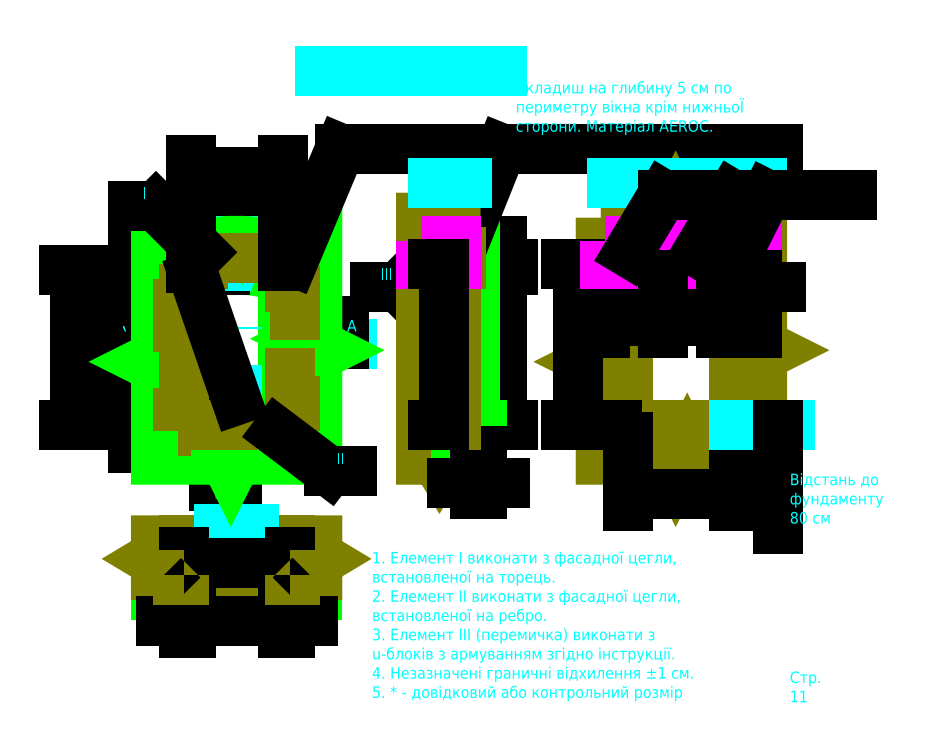
<metadata>
{"format":"dxf","ext":"dxf","renderer":"ezdxf+matplotlib","layout":"modelspace","background":"white","min_lineweight":24,"dpi":150}
</metadata>
<code>
0
SECTION
2
ENTITIES
0
HATCH
8
face
10
0
20
0
30
0
210
0
220
0
230
1
2
gost_stone
70
    0
71
    0
91
    1
92
    0
93
    4
72
    1
10
-3
20
-13.45
11
-4.419e-15
21
-13.45
72
    1
10
-4.419e-15
20
-13.45
11
-4.815e-15
21
-14.7
72
    1
10
-4.815e-15
20
-14.7
11
-3
21
-14.7
72
    1
10
-3
20
-14.7
11
-3
21
-13.45
97
    0
75
    0
76
    1
52
1.571
41
0.1
77
    0
78
    0
98
    0
0
HATCH
8
body
10
0
20
0
30
0
210
0
220
0
230
1
2
gost_stone
70
    0
71
    0
91
    1
92
    0
93
    4
72
    1
10
-1.1
20
-13
11
-0.6
21
-13
72
    1
10
-0.6
20
-13
11
-0.6
21
-13.45
72
    1
10
-0.6
20
-13.45
11
-1.1
21
-13.45
72
    1
10
-1.1
20
-13.45
11
-1.1
21
-13
97
    0
75
    0
76
    1
52
1.571
41
0.1
77
    0
78
    0
98
    0
0
HATCH
8
body
10
0
20
0
30
0
210
0
220
0
230
1
2
gost_stone
70
    0
71
    0
91
    1
92
    0
93
    4
72
    1
10
9.1
20
-13.45
11
9.1
21
-13
72
    1
10
9.1
20
-13
11
8.6
21
-13
72
    1
10
8.6
20
-13
11
8.6
21
-13.45
72
    1
10
8.6
20
-13.45
11
9.1
21
-13.45
97
    0
75
    0
76
    1
52
4.712
41
0.1
77
    0
78
    0
98
    0
0
HATCH
8
u-block
10
0
20
0
30
0
210
0
220
0
230
1
2
gost_stone
70
    0
71
    0
91
    1
92
    0
93
    4
72
    1
10
20
20
16
11
23
21
16
72
    1
10
23
20
16
11
23
21
14
72
    1
10
23
20
14
11
20
21
14
72
    1
10
20
20
14
11
20
21
16
97
    0
75
    0
76
    1
52
0
41
0.1
77
    0
78
    0
98
    0
0
HATCH
8
body
10
0
20
0
30
0
210
0
220
0
230
1
2
gost_stone
70
    0
71
    0
91
    1
92
    0
93
    4
72
    1
10
23
20
15
11
23.45
21
15
72
    1
10
23.45
20
15
11
23.45
21
14
72
    1
10
23.45
20
14
11
23
21
14
72
    1
10
23
20
14
11
23
21
15
97
    0
75
    0
76
    1
52
0
41
0.1
77
    0
78
    0
98
    0
0
HATCH
8
body
10
0
20
0
30
0
210
0
220
0
230
1
2
gost_stone
70
    0
71
    0
91
    1
92
    0
93
    8
72
    1
10
23
20
16
11
23
21
18
72
    1
10
23
20
18
11
22.5
21
18
72
    1
10
22.5
20
18
11
22.1
21
18.6
72
    1
10
22.1
20
18.6
11
21.6
21
17.5
72
    1
10
21.6
20
17.5
11
21.3
21
18
72
    1
10
21.3
20
18
11
20
21
18
72
    1
10
20
20
18
11
20
21
16
72
    1
10
20
20
16
11
23
21
16
97
    0
75
    0
76
    1
52
0
41
0.1
77
    0
78
    0
98
    0
0
HATCH
8
face
10
0
20
0
30
0
210
0
220
0
230
1
2
gost_stone
70
    0
71
    0
91
    1
92
    0
93
    4
72
    1
10
23
20
0
11
25.3
21
0
72
    1
10
25.3
20
0
11
25.3
21
-1.25
72
    1
10
25.3
20
-1.25
11
23
21
-1.25
72
    1
10
23
20
-1.25
11
23
21
0
97
    0
75
    0
76
    1
52
1.571
41
0.1
77
    0
78
    0
98
    0
0
HATCH
8
face
10
0
20
0
30
0
210
0
220
0
230
1
2
gost_stone
70
    0
71
    0
91
    1
92
    0
93
    4
72
    1
10
23.45
20
-3
11
23.45
21
-1.25
72
    1
10
23.45
20
-1.25
11
24.7
21
-1.25
72
    1
10
24.7
20
-1.25
11
24.7
21
-3
72
    1
10
24.7
20
-3
11
23.45
21
-3
97
    0
75
    0
76
    1
52
1.571
41
0.1
77
    0
78
    0
98
    0
0
HATCH
8
face
10
0
20
0
30
0
210
0
220
0
230
1
2
gost_stone
70
    0
71
    0
91
    1
92
    0
93
    4
72
    1
10
24.7
20
13.5
11
23.45
21
13.5
72
    1
10
23.45
20
13.5
11
23.45
21
18
72
    1
10
23.45
20
18
11
24.7
21
18
72
    1
10
24.7
20
18
11
24.7
21
13.5
97
    0
75
    0
76
    1
52
1.571
41
0.1
77
    0
78
    0
98
    0
0
HATCH
8
face
10
0
20
0
30
0
210
0
220
0
230
1
2
gost_stone
70
    0
71
    0
91
    1
92
    0
93
    4
72
    1
10
11
20
-14.7
11
11
21
-13.45
72
    1
10
11
20
-13.45
11
8
21
-13.45
72
    1
10
8
20
-13.45
11
8
21
-14.7
72
    1
10
8
20
-14.7
11
11
21
-14.7
97
    0
75
    0
76
    1
52
4.712
41
0.1
77
    0
78
    0
98
    0
0
HATCH
8
body
10
0
20
0
30
0
210
0
220
0
230
1
2
gost_stone
70
    0
71
    0
91
    1
92
    0
93
    8
72
    1
10
10.5
20
-12.2
11
11.5
21
-11.6
72
    1
10
11.5
20
-11.6
11
11
21
-11.3
72
    1
10
11
20
-11.3
11
11
21
-10
72
    1
10
11
20
-10
11
8.6
21
-10
72
    1
10
8.6
20
-10
11
8.6
21
-13
72
    1
10
8.6
20
-13
11
11
21
-13
72
    1
10
11
20
-13
11
11
21
-12.5
72
    1
10
11
20
-12.5
11
10.5
21
-12.2
97
    0
75
    0
76
    1
52
1.571
41
0.1
77
    0
78
    0
98
    0
0
HATCH
8
body
10
0
20
0
30
0
210
0
220
0
230
1
2
gost_stone
70
    0
71
    0
91
    1
92
    0
93
    8
72
    1
10
-3
20
-13
11
-3
21
-12.5
72
    1
10
-3
20
-12.5
11
-2.5
21
-12.2
72
    1
10
-2.5
20
-12.2
11
-3.5
21
-11.6
72
    1
10
-3.5
20
-11.6
11
-3
21
-11.3
72
    1
10
-3
20
-11.3
11
-3
21
-10
72
    1
10
-3
20
-10
11
-0.6
21
-10
72
    1
10
-0.6
20
-10
11
-0.6
21
-13
72
    1
10
-0.6
20
-13
11
-3
21
-13
97
    0
75
    0
76
    1
52
4.712
41
0.1
77
    0
78
    0
98
    0
0
HATCH
8
body
10
0
20
0
30
0
210
0
220
0
230
1
2
gost_stone
70
    0
71
    0
91
    1
92
    0
93
    8
72
    1
10
22.5
20
-3
11
22.2
21
-2.5
72
    1
10
22.2
20
-2.5
11
21.6
21
-3.5
72
    1
10
21.6
20
-3.5
11
21.3
21
-3
72
    1
10
21.3
20
-3
11
20
21
-3
72
    1
10
20
20
-3
11
20
21
0
72
    1
10
20
20
0
11
23
21
0
72
    1
10
23
20
0
11
23
21
-3
72
    1
10
23
20
-3
11
22.5
21
-3
97
    0
75
    0
76
    1
52
0
41
0.1
77
    0
78
    0
98
    0
0
LINE
8
dimensions
10
-5
20
7
11
-6
21
7
0
LEADER
8
dimensions
3
Standard
71
    1
72
    0
73
    3
74
    0
75
    0
40
1
41
10
76
2
76
2
10
-5.3
20
7
30
0
10
-5.3
20
9
30
0
0
MTEXT
8
dimensions
10
-6
20
8.5
30
0
40
1
41
0.6667
71
    5
72
    1
1
A
7
unicode
210
0
220
0
230
1
50
0
73
    2
44
1
0
LINE
8
dimensions
10
13
20
7
11
14
21
7
0
LEADER
8
dimensions
3
Standard
71
    1
72
    0
73
    3
74
    0
75
    0
40
1
41
10
76
2
76
2
10
13.3
20
7
30
0
10
13.3
20
9
30
0
0
MTEXT
8
dimensions
10
14
20
8.5
30
0
40
1
41
0.6667
71
    5
72
    1
1
A
7
unicode
210
0
220
0
230
1
50
360
73
    2
44
1
0
LINE
8
dimensions
10
4
20
-5
11
4
21
-6
0
LEADER
8
dimensions
3
Standard
71
    1
72
    0
73
    3
74
    0
75
    0
40
1
41
10
76
2
76
2
10
4
20
-5.3
30
0
10
2
20
-5.3
30
0
0
MTEXT
8
dimensions
10
2.478
20
-6
30
0
40
1
41
0.5556
71
    5
72
    1
1
B
7
unicode
210
0
220
0
230
1
50
0
73
    2
44
1
0
LINE
8
face
10
23.45
20
-3
11
23
21
-3
0
LWPOLYLINE
8
body
90
    9
70
    0
43
0
10
20
20
0
10
23
20
0
10
23
20
-3
10
22.5
20
-3
10
22.2
20
-2.5
10
21.6
20
-3.5
10
21.3
20
-3
10
20
20
-3
10
20
20
0
0
LINE
8
face
10
-3
20
-13.45
11
-3
21
-13
0
LWPOLYLINE
8
face
90
    4
70
    1
43
0
10
-4.419e-15
20
-13.45
10
-4.815e-15
20
-14.7
10
-3
20
-14.7
10
-3
20
-13.45
0
LWPOLYLINE
8
body
90
    9
70
    0
43
0
10
-0.6
20
-10
10
-0.6
20
-13
10
-3
20
-13
10
-3
20
-12.5
10
-2.5
20
-12.2
10
-3.5
20
-11.6
10
-3
20
-11.3
10
-3
20
-10
10
-0.6
20
-10
0
LINE
8
face
10
11
20
-13.45
11
11
21
-13
0
LWPOLYLINE
8
face
90
    4
70
    1
43
0
10
8
20
-13.45
10
8
20
-14.7
10
11
20
-14.7
10
11
20
-13.45
0
LWPOLYLINE
8
body
90
    9
70
    0
43
0
10
8.6
20
-10
10
8.6
20
-13
10
11
20
-13
10
11
20
-12.5
10
10.5
20
-12.2
10
11.5
20
-11.6
10
11
20
-11.3
10
11
20
-10
10
8.6
20
-10
0
LINE
8
face
10
-4.419e-15
20
-13.45
11
8
21
-13.45
0
LINE
8
face
10
8
20
-14.7
11
-4.815e-15
21
-14.7
0
LINE
8
body
10
8.6
20
-13
11
-0.6
21
-13
0
LINE
8
body
10
-0.6
20
-10
11
8.6
21
-10
0
LWPOLYLINE
8
face
90
    4
70
    0
43
0
10
0
20
12.77
10
0
20
0
10
8
20
0
10
8
20
12.77
0
ARC
8
face
10
4
20
2.176
40
11.32
50
69.31
51
110.7
0
LINE
8
face
10
23.45
20
12.77
11
24.7
21
12.77
0
LINE
8
dimensions
10
3
20
2.176
11
5
21
2.176
0
DIMENSION
8
dimensions
2
*D4
10
-5
20
-0.33
30
0
11
-6
21
1.088
31
0
70
   32
71
    5
72
    0
3
Standard
53
0
210
0
220
0
230
1
13
4
23
2.176
33
0
14
0
24
0
34
0
50
90
0
LINE
8
dimensions
10
2.5
20
-9
11
5.5
21
-9
0
MTEXT
8
dimensions
10
3.922
20
-8.3
30
0
40
1
41
2.444
71
    5
72
    1
1
A-A
7
unicode
210
0
220
0
230
1
50
360
73
    2
44
1
0
DIMENSION
8
dimensions
2
*D5
10
8.6
20
-12
30
0
11
4
21
-11
31
0
70
   32
71
    5
72
    0
3
Standard
53
0
210
0
220
0
230
1
13
-0.6
23
-10
33
0
14
8.6
24
-10
34
0
0
DIMENSION
8
dimensions
2
*D6
10
8
20
-17
30
0
11
4
21
-16
31
0
70
   32
71
    5
72
    0
3
Standard
53
0
210
0
220
0
230
1
13
0
23
-14.7
33
0
14
8
24
-14.7
34
0
0
DIMENSION
8
dimensions
2
*D7
10
-10
20
14
30
0
11
-11
21
6.75
31
0
70
   32
1
<>+1,5
71
    5
3
Standard
53
0
210
0
220
0
230
1
13
0
23
0
33
0
14
4
24
13.5
34
0
50
90
0
DIMENSION
8
dimensions
2
*D8
10
-8
20
13
30
0
11
-9
21
6.385
31
0
70
   32
1
<>+1,5
71
    5
3
Standard
53
0
210
0
220
0
230
1
13
0
23
0
33
0
14
0
24
12.77
34
0
50
90
0
DIMENSION
8
dimensions
2
*D9
10
-0.6
20
-17
30
0
11
-2
21
-16
31
0
70
   32
71
    5
72
    0
3
Standard
53
0
210
0
220
0
230
1
13
-4.419e-15
23
-13.45
33
0
14
-0.6
24
-13.45
34
0
0
DIMENSION
8
dimensions
2
*D10
10
8.6
20
-17
30
0
11
10
21
-16
31
0
70
   32
71
    5
72
    0
3
Standard
53
0
210
0
220
0
230
1
13
8
23
-14.7
33
0
14
8.6
24
-13.45
34
0
0
DIMENSION
8
dimensions
2
*D11
10
27
20
14
30
0
11
26
21
15
31
0
70
   32
71
    5
72
    0
3
Standard
53
0
210
0
220
0
230
1
13
23.45
23
13.5
33
0
14
23.45
24
14
34
0
50
90
0
DIMENSION
8
dimensions
2
*D12
10
-5
20
12.77
30
0
11
-6
21
13.13
31
0
70
   32
1
<>*
71
    5
72
    0
3
Standard
53
0
210
0
220
0
230
1
13
4
23
13.5
33
0
14
4.441e-15
24
12.77
34
0
50
90
0
LWPOLYLINE
8
dimensions
90
    2
70
    0
43
0
10
4
20
18
10
4
20
-2
0
LWPOLYLINE
8
face
90
   21
70
    0
43
0
10
-3
20
18
10
3
20
18
10
3.5
20
19
10
4.5
20
17
10
5
20
18
10
11
20
18
10
11
20
8
10
10
20
7.5
10
12
20
6.5
10
11
20
6
10
11
20
-3
10
5
20
-3
10
4.5
20
-2
10
3.5
20
-4
10
3
20
-3
10
-3
20
-3
10
-3
20
5
10
-4
20
5.5
10
-2
20
6.5
10
-3
20
7
10
-3
20
18
0
LINE
8
dimensions
10
4
20
21
11
4
21
20
0
LEADER
8
dimensions
3
Standard
71
    1
72
    0
73
    3
74
    0
75
    0
40
1
41
10
76
2
76
2
10
4
20
20.3
30
0
10
2
20
20.3
30
0
0
MTEXT
8
dimensions
10
2.478
20
21
30
0
40
1
41
0.5556
71
    5
72
    1
1
B
7
unicode
210
0
220
0
230
1
50
0
73
    2
44
1
0
LINE
8
face
10
23.45
20
18
11
23
21
18
0
LWPOLYLINE
8
face
90
    4
70
    1
43
0
10
23.45
20
18
10
24.7
20
18
10
24.7
20
13.5
10
23.45
20
13.5
0
ARC
8
face
10
4
20
2.176
40
13.82
50
69.31
51
110.7
0
LINE
8
face
10
8.883
20
15.11
11
8
21
12.77
0
LINE
8
face
10
-0.8831
20
15.11
11
-3.038e-15
21
12.77
0
LWPOLYLINE
8
face
90
    4
70
    1
43
0
10
0
20
0
10
8
20
0
10
8
20
-1.25
10
0
20
-1.25
0
LWPOLYLINE
8
face
90
    4
70
    1
43
0
10
23.45
20
-1.25
10
24.7
20
-1.25
10
24.7
20
-3
10
23.45
20
-3
0
DIMENSION
8
dimensions
2
*D14
10
27
20
-5.592e-16
30
0
11
26
21
6.75
31
0
70
   32
1
<>+1,5
71
    5
72
    0
3
Standard
53
0
210
0
220
0
230
1
13
24.7
23
13.5
33
0
14
24.7
24
0
34
0
50
90
0
LINE
8
face
10
23.45
20
13.5
11
23.45
21
0
0
LINE
8
face
10
24.7
20
13.5
11
24.7
21
0
0
LWPOLYLINE
8
face
90
    4
70
    1
43
0
10
23
20
0
10
25.3
20
0
10
25.3
20
-1.25
10
23
20
-1.25
0
LWPOLYLINE
8
body
90
    4
70
    1
43
0
10
-0.6
20
-1.665e-16
10
8.6
20
-1.665e-16
10
8.6
20
14
10
-0.6
20
14
0
LWPOLYLINE
8
body
90
    8
70
    0
43
0
10
8
20
0
10
8
20
-0.5
10
9.1
20
-0.5
10
9.1
20
14.5
10
-1.1
20
14.5
10
-1.1
20
-0.5
10
-1.11e-16
20
-0.5
10
-1.11e-16
20
-1.943e-16
0
LEADER
8
dimensions
3
Standard
71
    1
72
    0
73
    3
74
    0
75
    0
40
1
41
10
76
3
76
3
10
1
20
15
30
0
10
-3
20
19
30
0
10
-5
20
19
30
0
0
LEADER
8
dimensions
3
Standard
71
    1
72
    0
73
    3
74
    0
75
    0
40
1
41
10
76
3
76
3
10
7.5
20
-0.6
30
0
10
12
20
-4
30
0
10
14
20
-4
30
0
0
MTEXT
8
dimensions
10
-4
20
20
30
0
40
1
41
0
71
    5
72
    1
1
I
7
unicode
210
0
220
0
230
1
50
360
73
    2
44
1
0
MTEXT
8
dimensions
10
13
20
-3
30
0
40
1
41
0.3333
71
    5
72
    1
1
II
7
unicode
210
0
220
0
230
1
50
360
73
    2
44
1
0
DIMENSION
8
dimensions
2
*D17
10
23.45
20
-5
30
0
11
27
21
-4
31
0
70
   32
71
    5
72
    0
3
Standard
53
0
210
0
220
0
230
1
13
25.3
23
-1.25
33
0
14
24.7
24
-3
34
0
0
DIMENSION
8
dimensions
2
*D18
10
8
20
22
30
0
11
4
21
23
31
0
70
   32
71
    5
72
    0
3
Standard
53
0
210
0
220
0
230
1
13
0
23
12.67
33
0
14
8
24
12.77
34
0
0
LEADER
8
dimensions
3
Standard
71
    1
72
    0
73
    3
74
    0
75
    0
40
1
41
10
76
3
76
3
10
21
20
15
30
0
10
18
20
12
30
0
10
16
20
12
30
0
0
MTEXT
8
dimensions
10
17
20
13
30
0
40
1
41
0.6667
71
    5
72
    1
1
III
7
unicode
210
0
220
0
230
1
50
360
73
    2
44
1
0
MTEXT
8
dimensions
10
19.06
20
31.75
30
0
40
1.5
41
15.38
71
    5
72
    1
1
Вiкно кiмнатне
7
cyrillic_ii
210
0
220
0
230
1
50
0
73
    2
44
1
0
LEADER
8
dimensions
3
Standard
71
    1
72
    0
73
    3
74
    0
75
    0
40
1
41
10
76
3
76
3
10
8.9
20
14.2
30
0
10
13
20
24
30
0
10
27
20
24
30
0
0
LEADER
8
dimensions
3
Standard
71
    1
72
    0
73
    3
74
    0
75
    0
40
1
41
10
76
3
76
3
10
23.2
20
14.5
30
0
10
27
20
24
30
0
10
51
20
24
30
0
0
MTEXT
8
dimensions
10
28.22
20
27.5
30
0
40
1
41
21.19
71
    4
72
    1
1
Вкладиш на глибину 5 см по\Pпериметру вiкна крiм нижньоЇ\Pсторони. Матерiал AEROC.
7
cyrillic_ii
210
0
220
0
230
1
50
0
73
    2
44
1
0
LEADER
8
dimensions
3
Standard
71
    1
72
    0
73
    3
74
    0
75
    0
40
1
41
10
76
0
76
0
0
LEADER
8
dimensions
3
Standard
71
    1
72
    0
73
    3
74
    0
75
    0
40
1
41
10
76
0
76
0
0
LWPOLYLINE
8
body
90
   21
70
    0
43
0
10
35.6
20
18
10
41.6
20
18
10
42.1
20
19
10
43.1
20
17
10
43.6
20
18
10
49.6
20
18
10
49.6
20
8
10
48.6
20
7.5
10
50.6
20
6.5
10
49.6
20
6
10
49.6
20
-3
10
43.6
20
-3
10
43.1
20
-2
10
42.1
20
-4
10
41.6
20
-3
10
35.6
20
-3
10
35.6
20
5
10
34.6
20
5.5
10
36.6
20
6.5
10
35.6
20
7
10
35.6
20
18
0
LWPOLYLINE
8
body
90
    5
70
    1
43
0
10
38
20
0
10
47.2
20
0
10
47.2
20
14
10
38
20
14
10
38
20
14
0
DIMENSION
8
dimensions
2
*D24
10
47.2
20
-6
30
0
11
42.6
21
-5
31
0
70
   32
71
    5
72
    0
3
Standard
53
0
210
0
220
0
230
1
13
38
23
0
33
0
14
47.2
24
0
34
0
0
LINE
8
body
10
20
20
16
11
20
21
0
0
LINE
8
body
10
23
20
0
11
23
21
16
0
LWPOLYLINE
8
body
90
    9
70
    0
43
0
10
20
20
16
10
23
20
16
10
23
20
18
10
22.5
20
18
10
22.1
20
18.6
10
21.6
20
17.5
10
21.3
20
18
10
20
20
18
10
20
20
16
0
LWPOLYLINE
8
body
90
    4
70
    1
43
0
10
23
20
15
10
23.45
20
15
10
23.45
20
14
10
23
20
14
0
LWPOLYLINE
8
u-block
90
    4
70
    1
43
0
10
20
20
16
10
23
20
16
10
23
20
14
10
20
20
14
0
LINE
8
dimensions
10
47.2
20
0
11
52
21
0
0
LEADER
8
dimensions
3
Standard
71
    1
72
    0
73
    3
74
    0
75
    0
40
1
41
10
76
2
76
2
10
51
20
0
30
0
10
51
20
-9
30
0
0
MTEXT
8
dimensions
10
52
20
-6.5
30
0
40
1
41
8.167
71
    4
72
    1
1
Вiдстань до\Pфундаменту\P80 см
7
unicode
210
0
220
0
230
1
50
360
73
    2
44
1
0
LWPOLYLINE
8
body
90
    4
70
    1
43
0
10
8.6
20
-13
10
8.6
20
-13.45
10
9.1
20
-13.45
10
9.1
20
-13
0
LWPOLYLINE
8
body
90
    4
70
    1
43
0
10
-0.6
20
-13
10
-0.6
20
-13.45
10
-1.1
20
-13.45
10
-1.1
20
-13
0
DIMENSION
8
dimensions
2
*D26
10
22
20
14
30
0
11
21
21
7
31
0
70
   32
1
<>+1,5
71
    5
72
    0
3
Standard
53
0
210
0
220
0
230
1
13
23
23
0
33
0
14
23
24
14
34
0
50
90
0
DIMENSION
8
dimensions
2
*D27
10
4
20
2.176
30
0
11
3.099
21
7.855
31
0
70
   36
1
<>%%P0,5
71
    5
72
    0
3
Standard
53
0
210
0
220
0
230
1
15
0.3066
25
12.88
35
0
40
0
0
MTEXT
8
dimensions
10
15.75
20
-11
30
0
40
1
41
29.97
71
    1
72
    1
3
1 Елемент I виконати з фасадної цегли,\P  встановленої на торець.\P2 Елемент II виконати з фасадної цегли,\P  встановленої на ребро.\P3 Елемент
3
 III (перемичка) виконати з\P  u-блокiв з армуванням згiдно iнструкцiї.\P4 Незазначенi граничнi вiдхилення %%P1 см.\P5 * - довiдковий або контрольний
1
розмiр
7
cyrillic_ii
210
0
220
0
230
1
50
0
73
    2
44
1
0
DIMENSION
8
dimensions
2
*D28
10
33.6
20
5.388e-16
30
0
11
32.6
21
7
31
0
70
   32
1
<>+1,5
71
    5
72
    0
3
Standard
53
0
210
0
220
0
230
1
13
38
23
14
33
0
14
38
24
0
34
0
50
90
0
LINE
8
dimensions
10
21
20
21
11
24
21
21
0
MTEXT
8
dimensions
10
22.42
20
21.7
30
0
40
1
41
2.222
71
    5
72
    1
1
B-B
7
unicode
210
0
220
0
230
1
50
360
73
    2
44
1
0
MTEXT
8
dimensions
10
42.92
20
21.8
30
0
40
1
41
12.33
71
    5
72
    1
1
Перемичка (ел. III)
7
unicode
210
0
220
0
230
1
50
360
73
    2
44
1
0
LINE
8
dimensions
10
36.6
20
21
11
49.6
21
21
0
MTEXT
8
dimensions
10
51.64
20
20.4
30
0
40
1
41
4.333
71
    7
72
    1
1
u-блок
7
unicode
210
0
220
0
230
1
50
360
73
    2
44
1
0
DIMENSION
8
dimensions
2
*D29
10
39
20
12
30
0
11
37
21
13
31
0
70
   32
71
    5
3
Standard
53
0
210
0
220
0
230
1
13
36
23
14
33
0
14
38
24
14
34
0
0
DIMENSION
8
dimensions
2
*D30
10
43
20
9
30
0
11
38.5
21
10
31
0
70
   32
1
<>*
71
    5
3
Standard
53
0
210
0
220
0
230
1
13
36
23
14
33
0
14
41
24
14
34
0
0
DIMENSION
8
dimensions
2
*D31
10
50
20
12
30
0
11
48.2
21
13
31
0
70
   32
71
    5
3
Standard
53
0
210
0
220
0
230
1
13
47.2
23
14
33
0
14
49.2
24
14
34
0
0
LWPOLYLINE
8
u-block
90
    4
70
    1
43
0
10
46
20
16
10
49.2
20
16
10
49.2
20
14
10
46
20
14
0
LWPOLYLINE
8
u-block
90
    4
70
    1
43
0
10
36
20
16
10
41
20
16
10
41
20
14
10
36
20
14
0
LWPOLYLINE
8
u-block
90
    4
70
    1
43
0
10
41
20
16
10
46
20
16
10
46
20
14
10
41
20
14
0
LEADER
8
dimensions
3
Standard
71
    1
72
    0
73
    3
74
    0
75
    0
40
1
41
10
76
3
76
3
10
47.5
20
15
30
0
10
50
20
20
30
0
10
57.4
20
20
30
0
0
LEADER
8
dimensions
3
Standard
71
    1
72
    0
73
    3
74
    0
75
    0
40
1
41
10
76
3
76
3
10
44
20
15
30
0
10
47
20
20
30
0
10
50
20
20
30
0
0
LEADER
8
dimensions
3
Standard
71
    1
72
    0
73
    3
74
    0
75
    0
40
1
41
10
76
3
76
3
10
38
20
15
30
0
10
41
20
20
30
0
10
47
20
20
30
0
0
DIMENSION
8
dimensions
2
*D35
10
45
20
9
30
0
11
43.5
21
10
31
0
70
   32
1
<>*
71
    5
3
Standard
53
0
210
0
220
0
230
1
13
41
23
14
33
0
14
46
24
14
34
0
0
DIMENSION
8
dimensions
2
*D36
10
50
20
9
30
0
11
48
21
10
31
0
70
   32
71
    5
3
Standard
53
0
210
0
220
0
230
1
13
46
23
14
33
0
14
49.2
24
14
34
0
0
MTEXT
8
dimensions
10
52
20
-24.33
30
0
40
1
41
4.417
71
    7
72
    1
1
Стр. 11
7
unicode
210
0
220
0
230
1
50
360
73
    2
44
1
0
LINE
8
dimensions
10
11.2
20
30.7
11
27
21
30.7
0
ENDSEC
0
EOF

</code>
